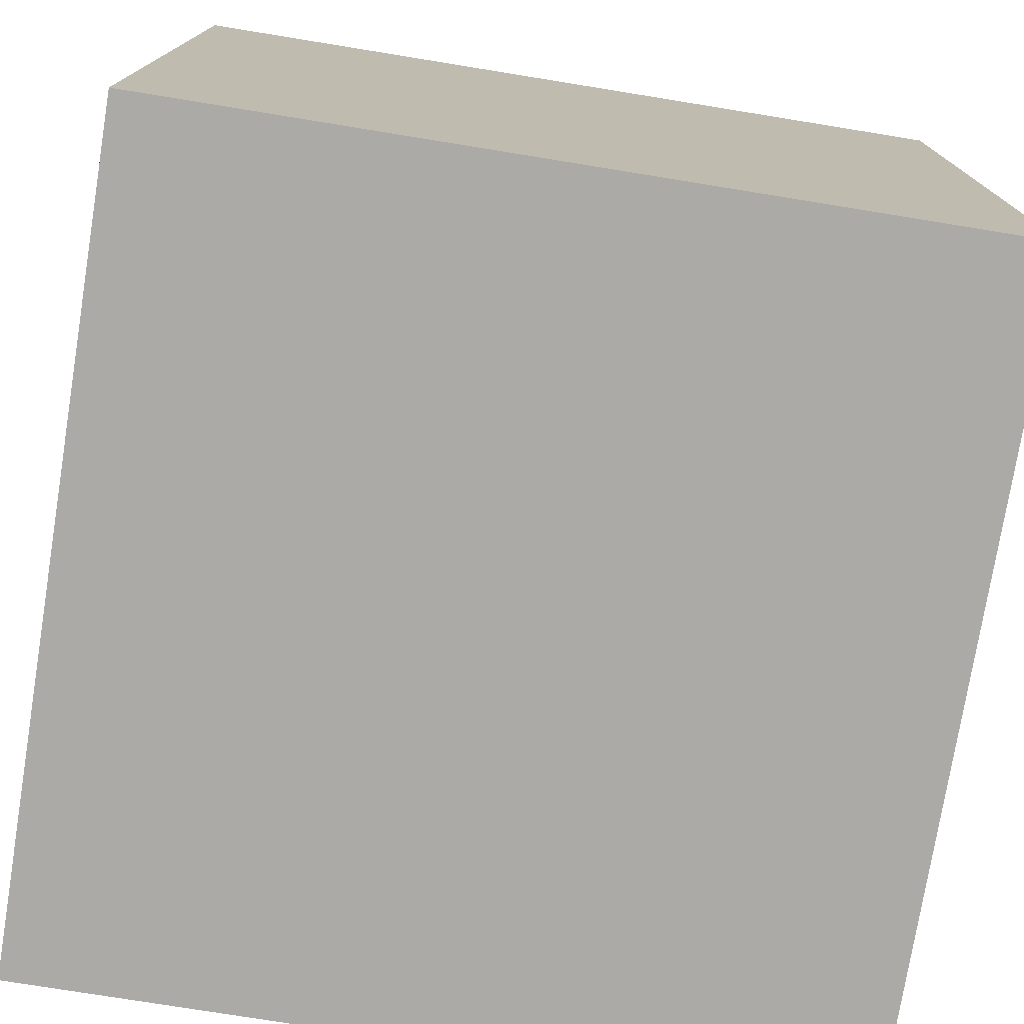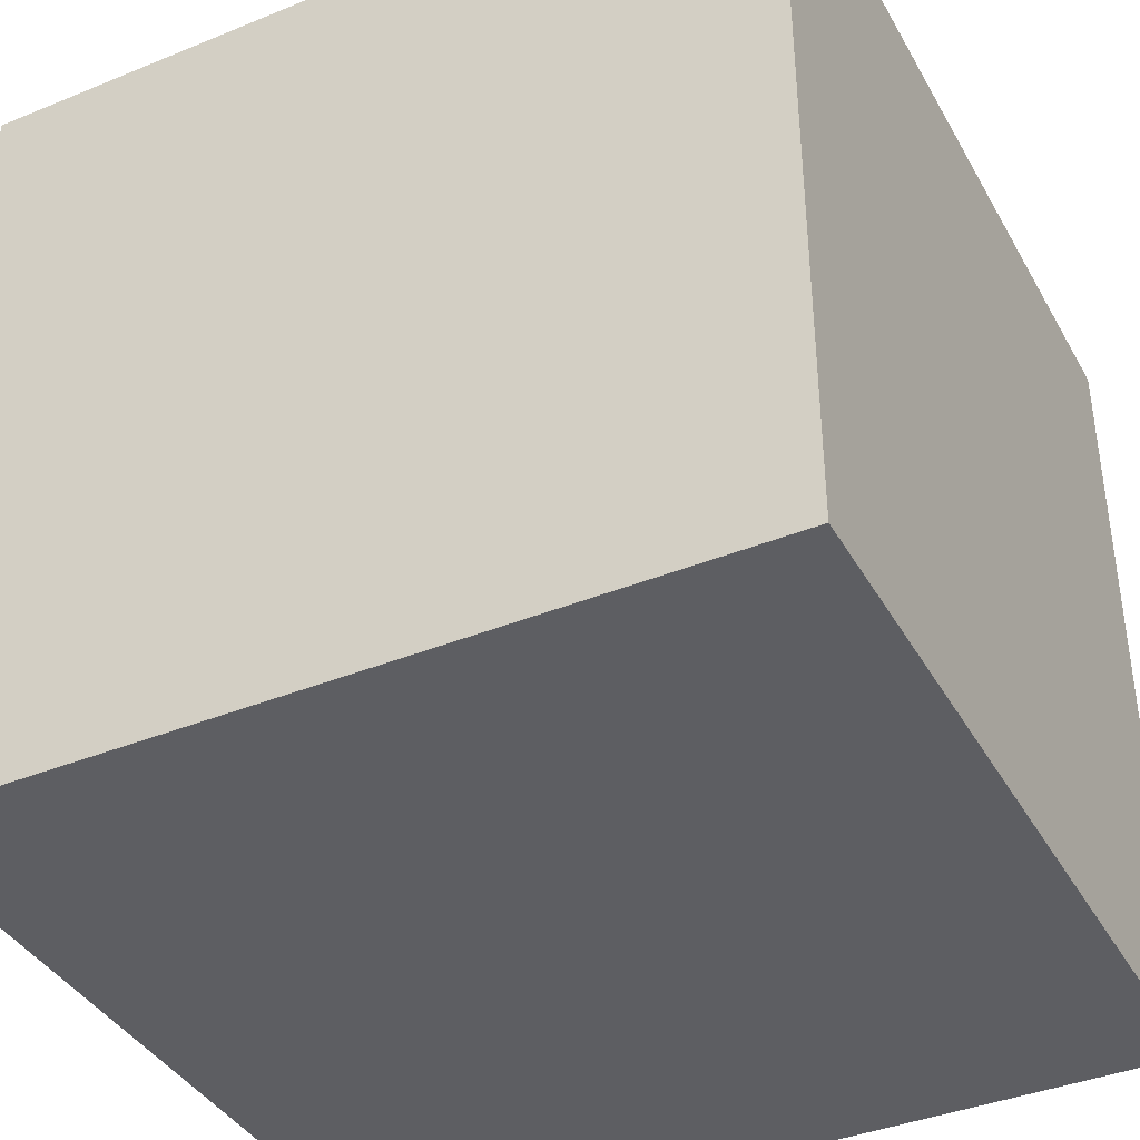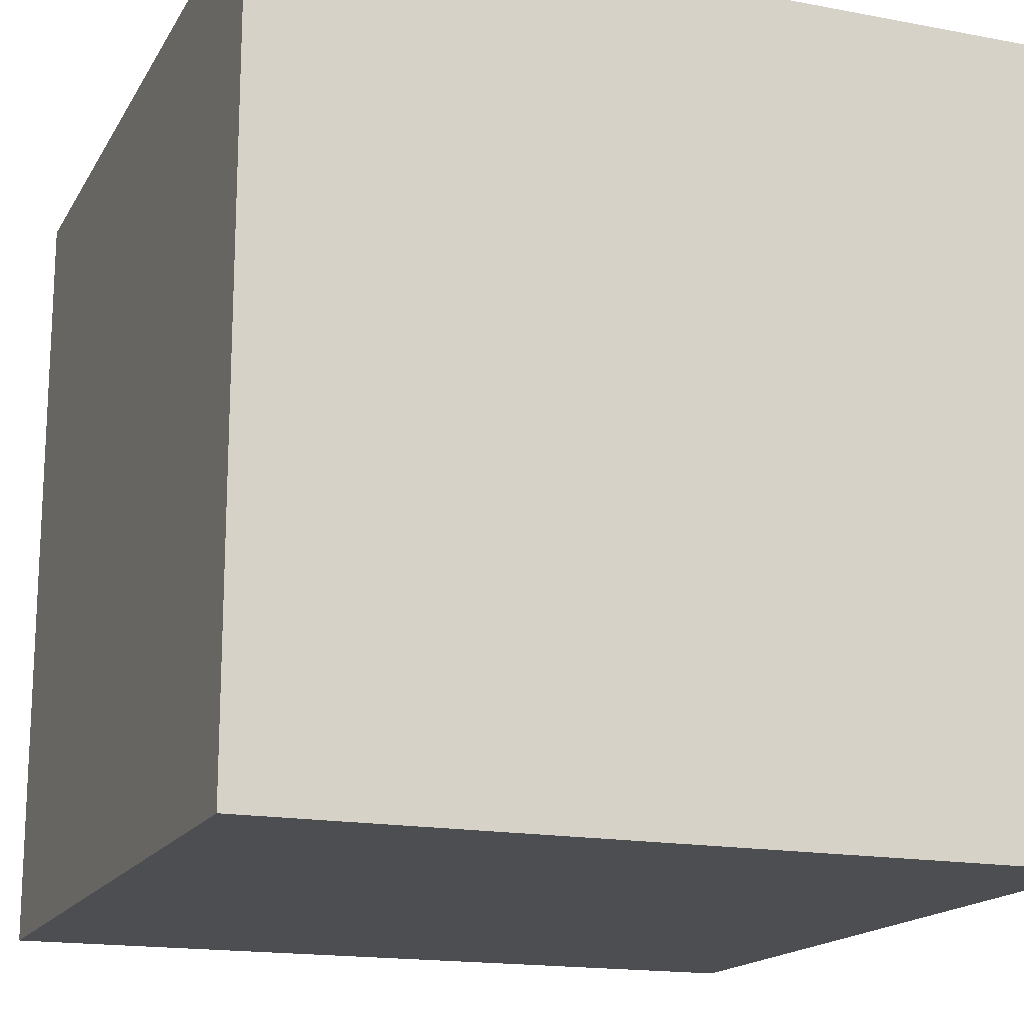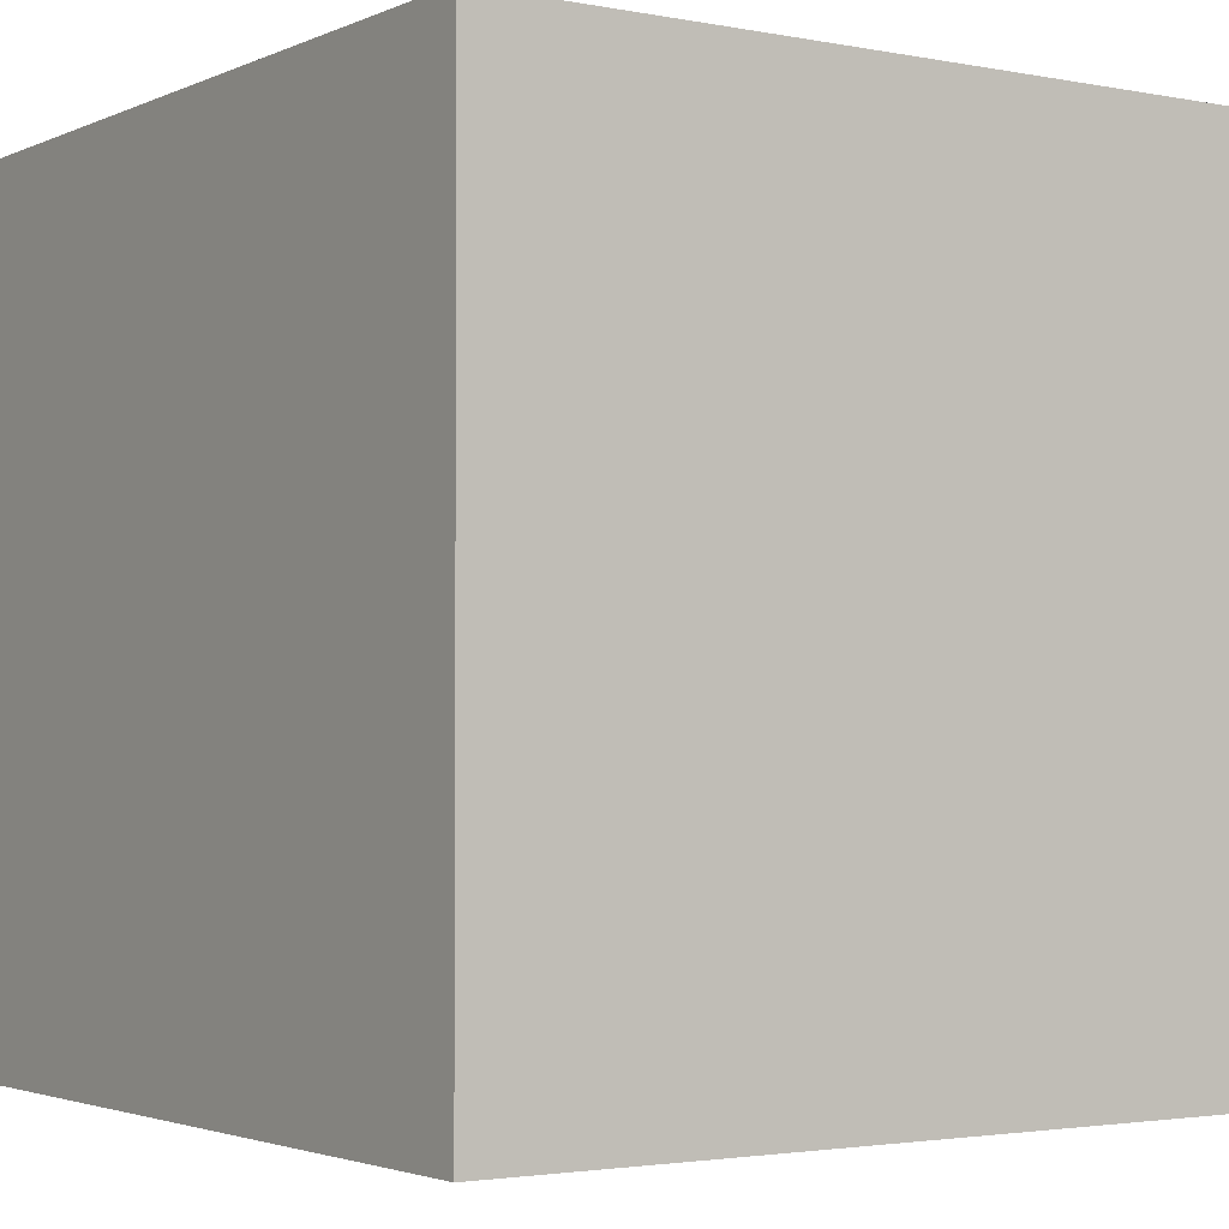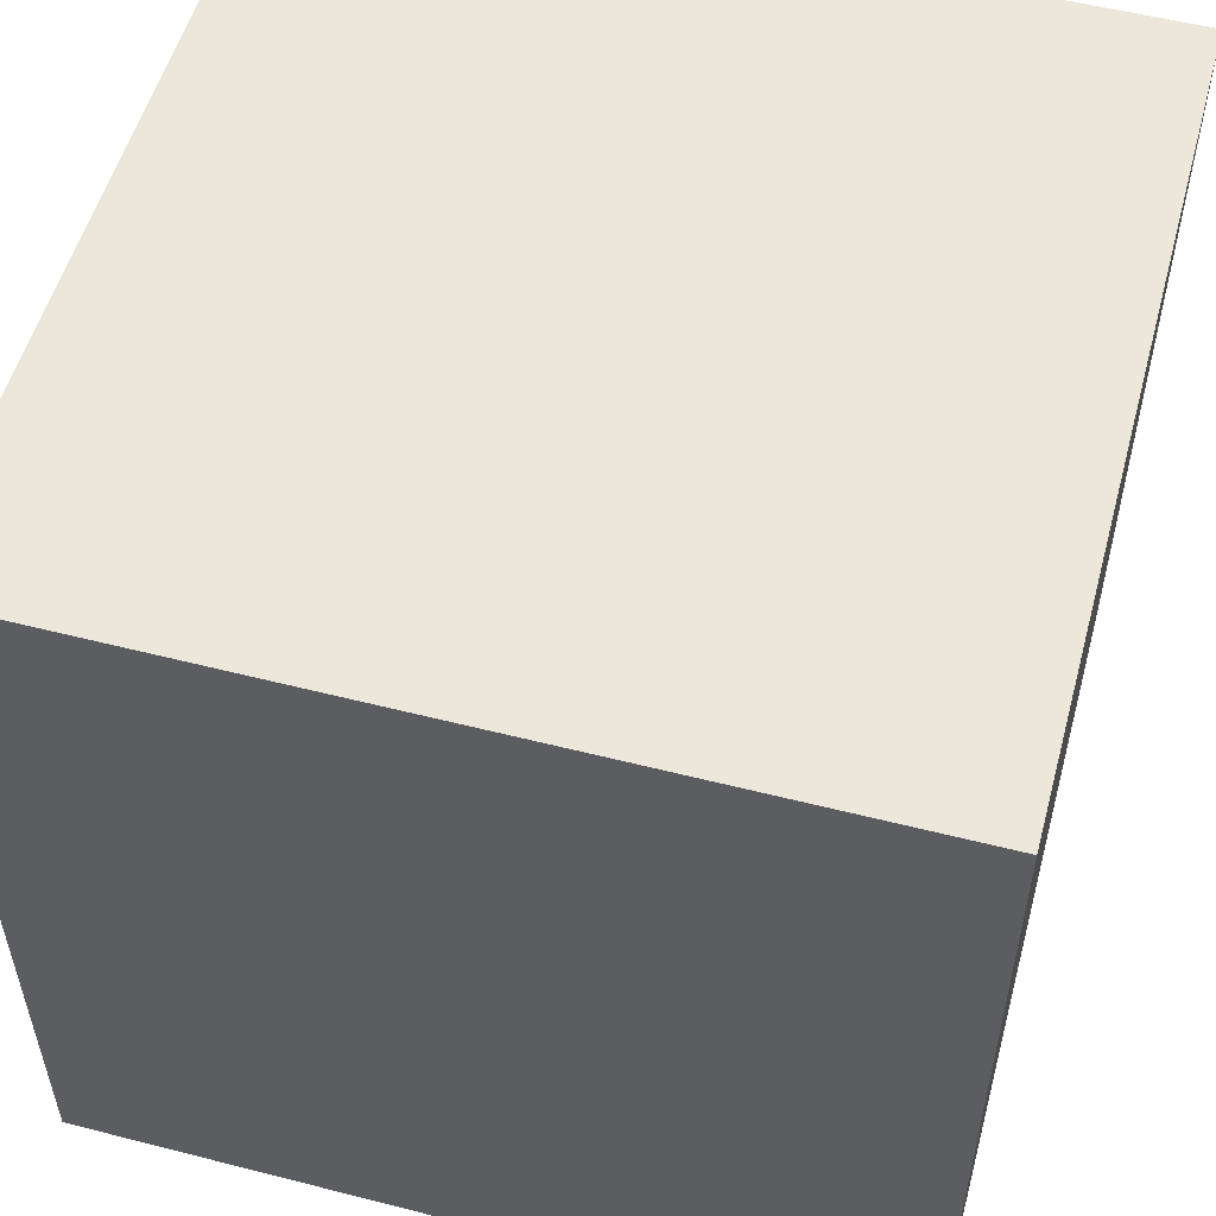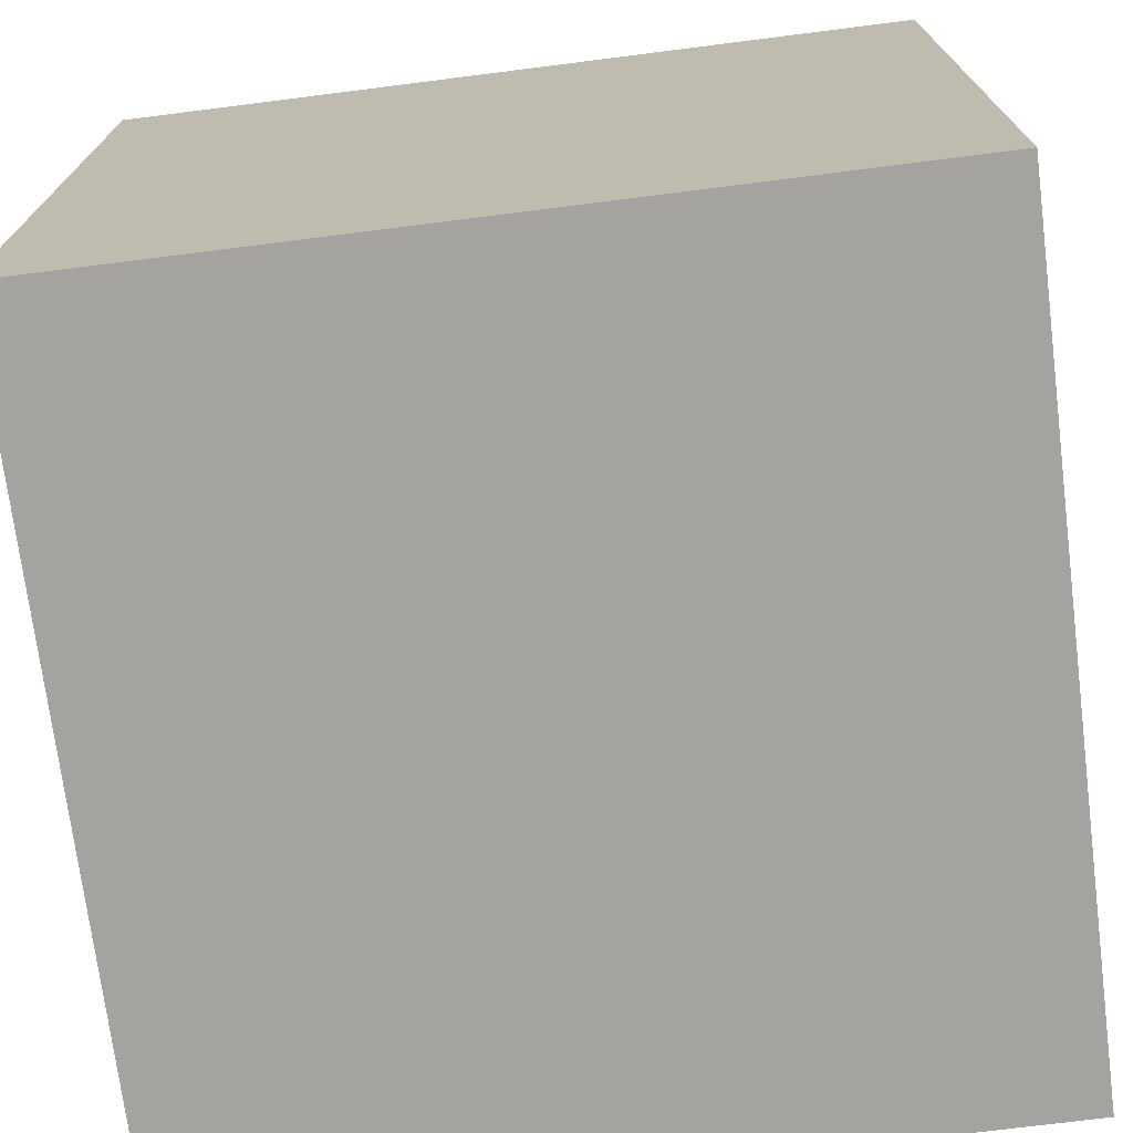
<metadata>
{"format":"obj","ext":"obj","renderer":"f3d","projection":"perspective","resolution":1024,"background":"white","views":[{"elev":-76.0,"azim":80.8,"up":"+Y"},{"elev":-39.4,"azim":-63.1,"up":"+Y"},{"elev":-16.7,"azim":69.0,"up":"+Z"},{"elev":-2.5,"azim":-34.2,"up":"+Y"},{"elev":54.0,"azim":-164.8,"up":"+Y"},{"elev":-72.8,"azim":-172.8,"up":"+Y"}]}
</metadata>
<code>
o Cube
v -1 -1 1
v -1 1 1
v -1 -1 -1
v -1 1 -1
v 1 -1 1
v 1 1 1
v 1 -1 -1
v 1 1 -1
f 2 3 1
f 4 7 3
f 8 5 7
f 6 1 5
f 7 1 3
f 4 6 8
f 2 4 3
f 4 8 7
f 8 6 5
f 6 2 1
f 7 5 1
f 4 2 6

</code>
